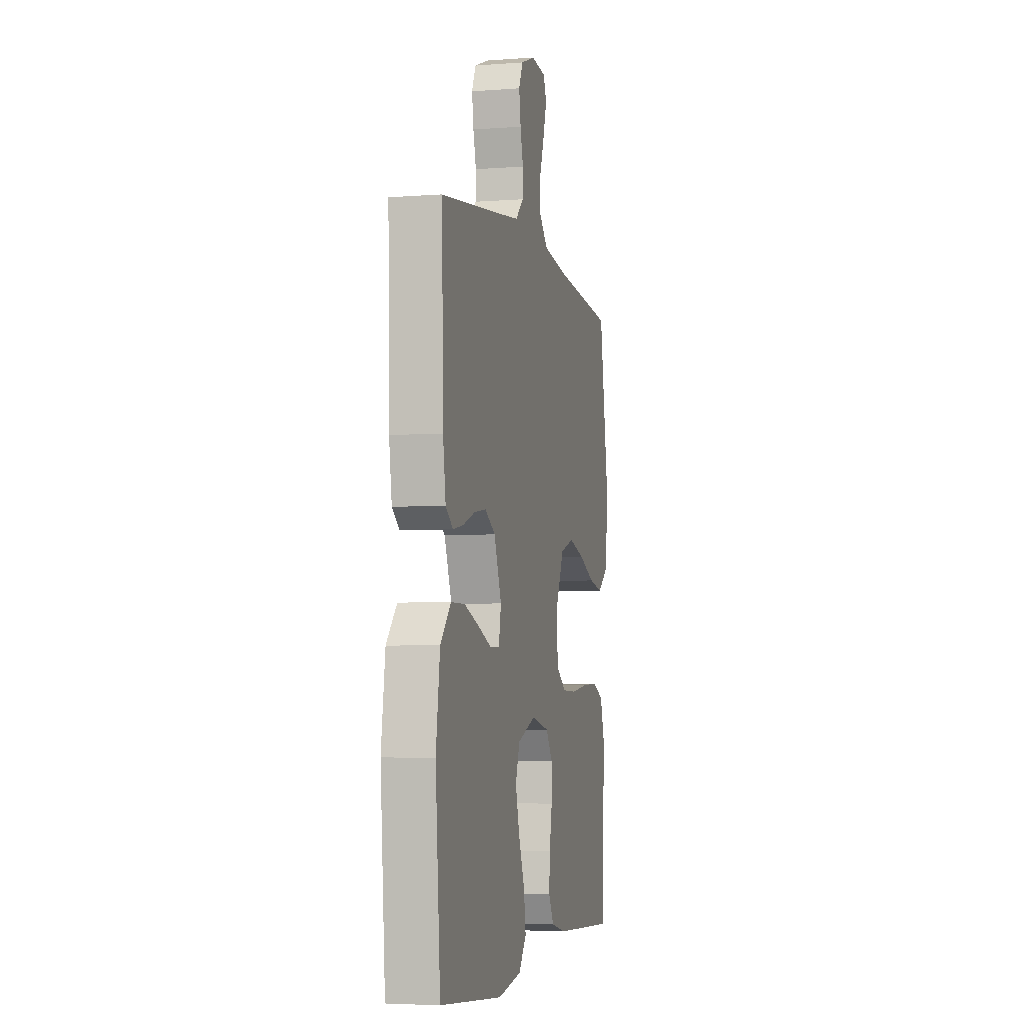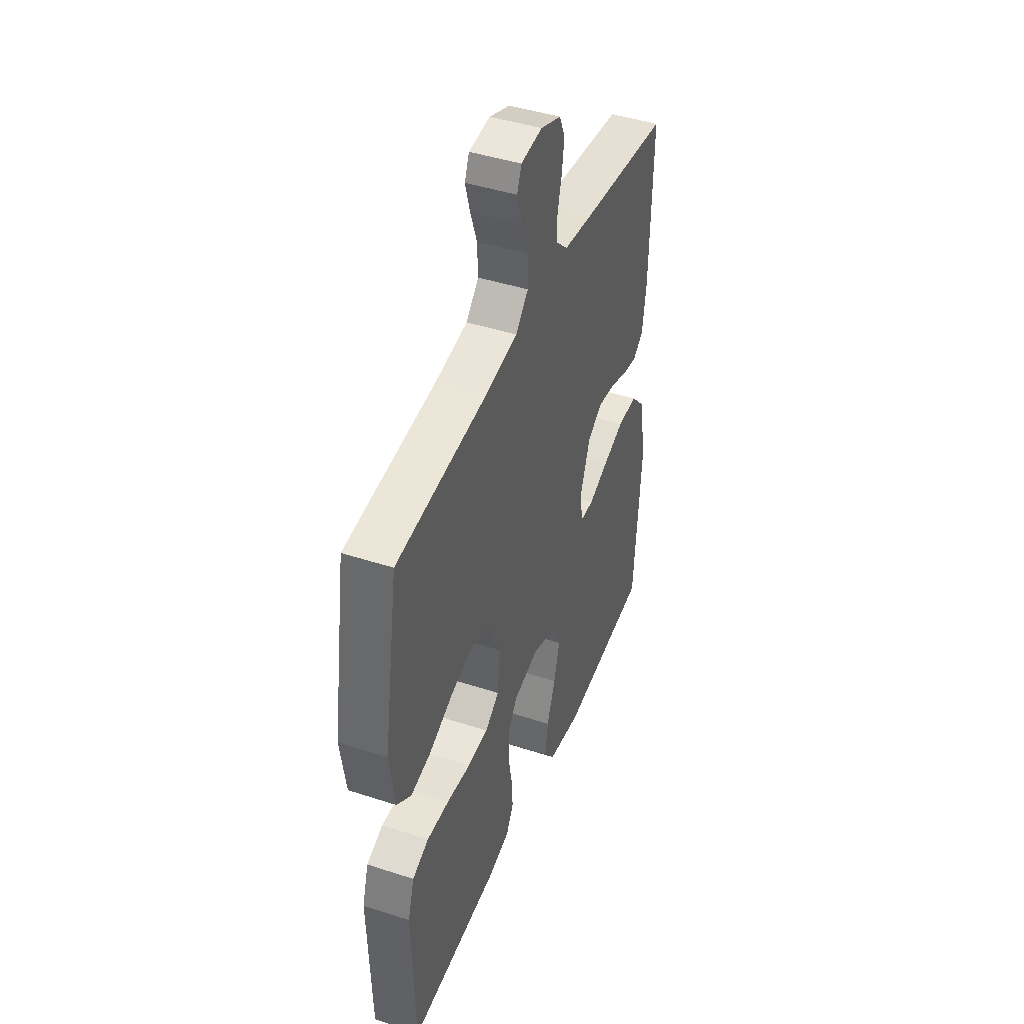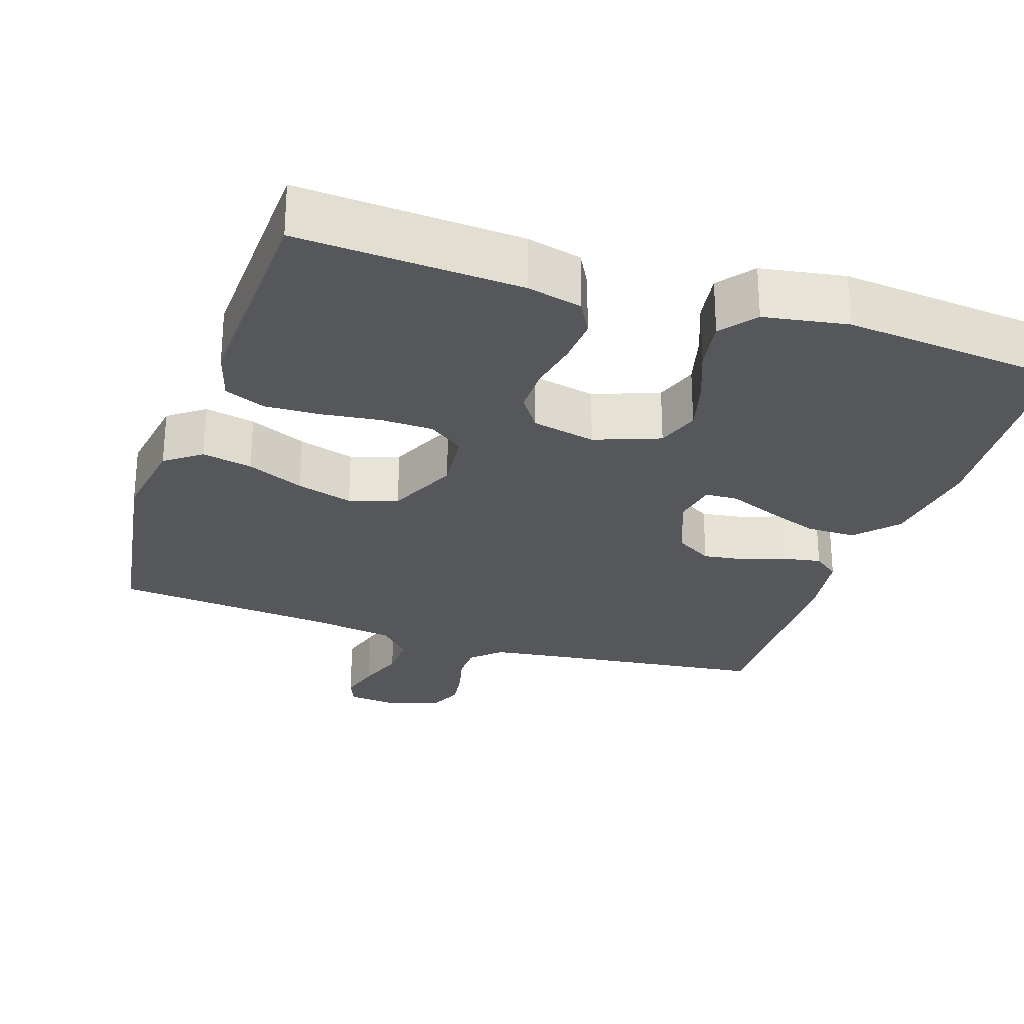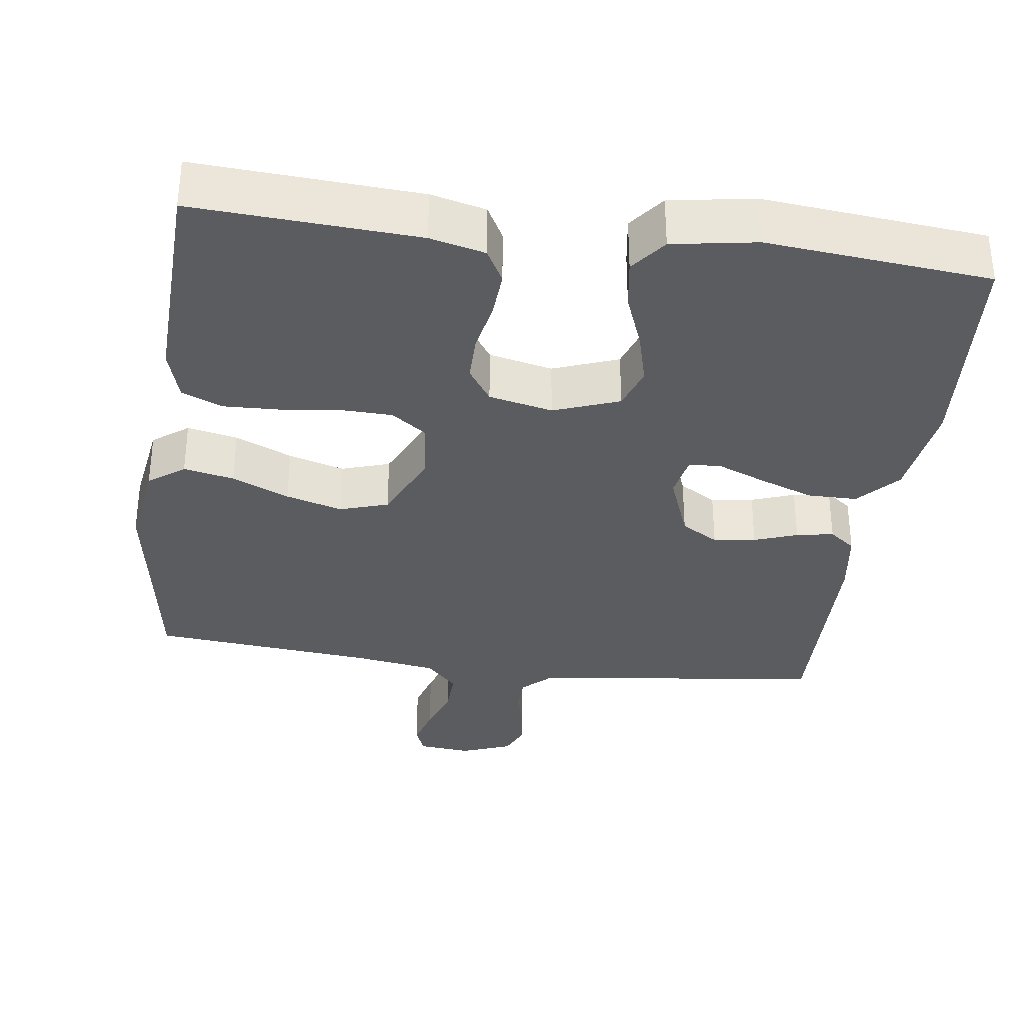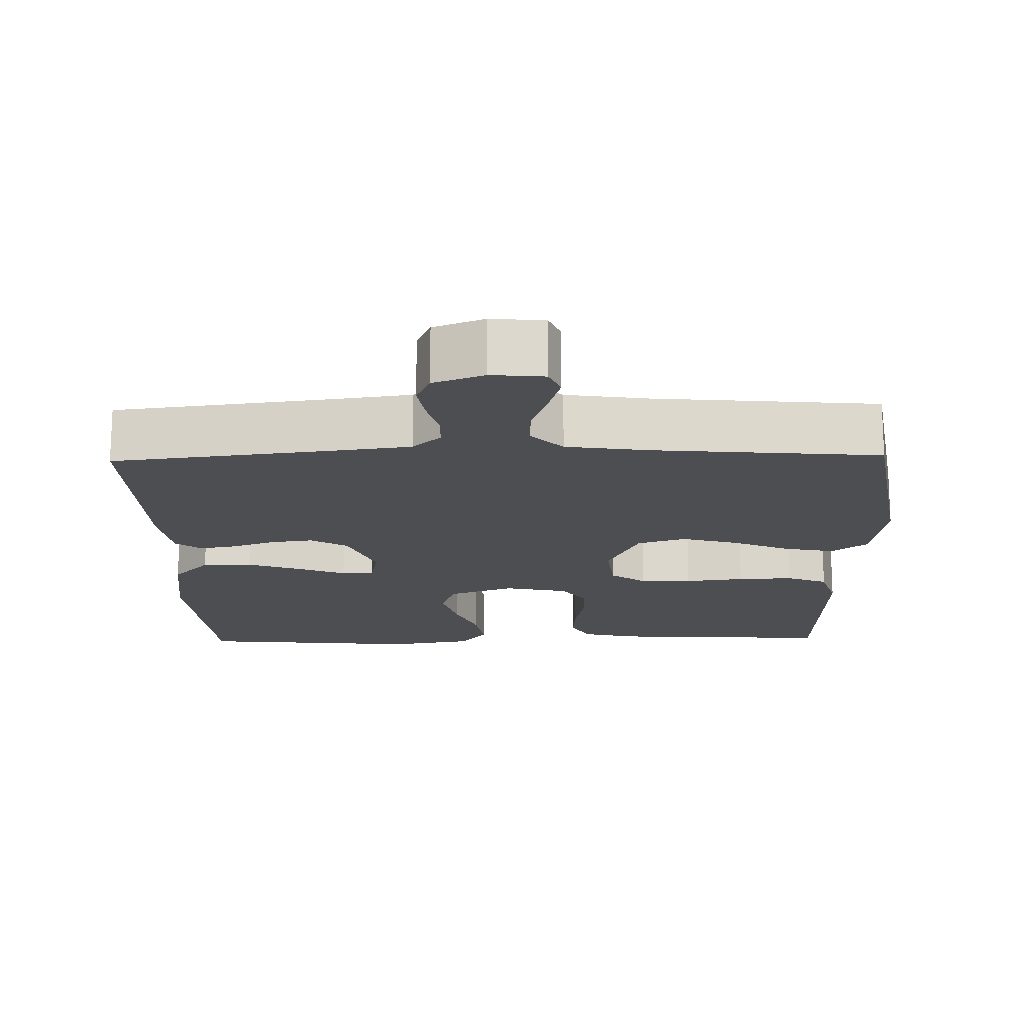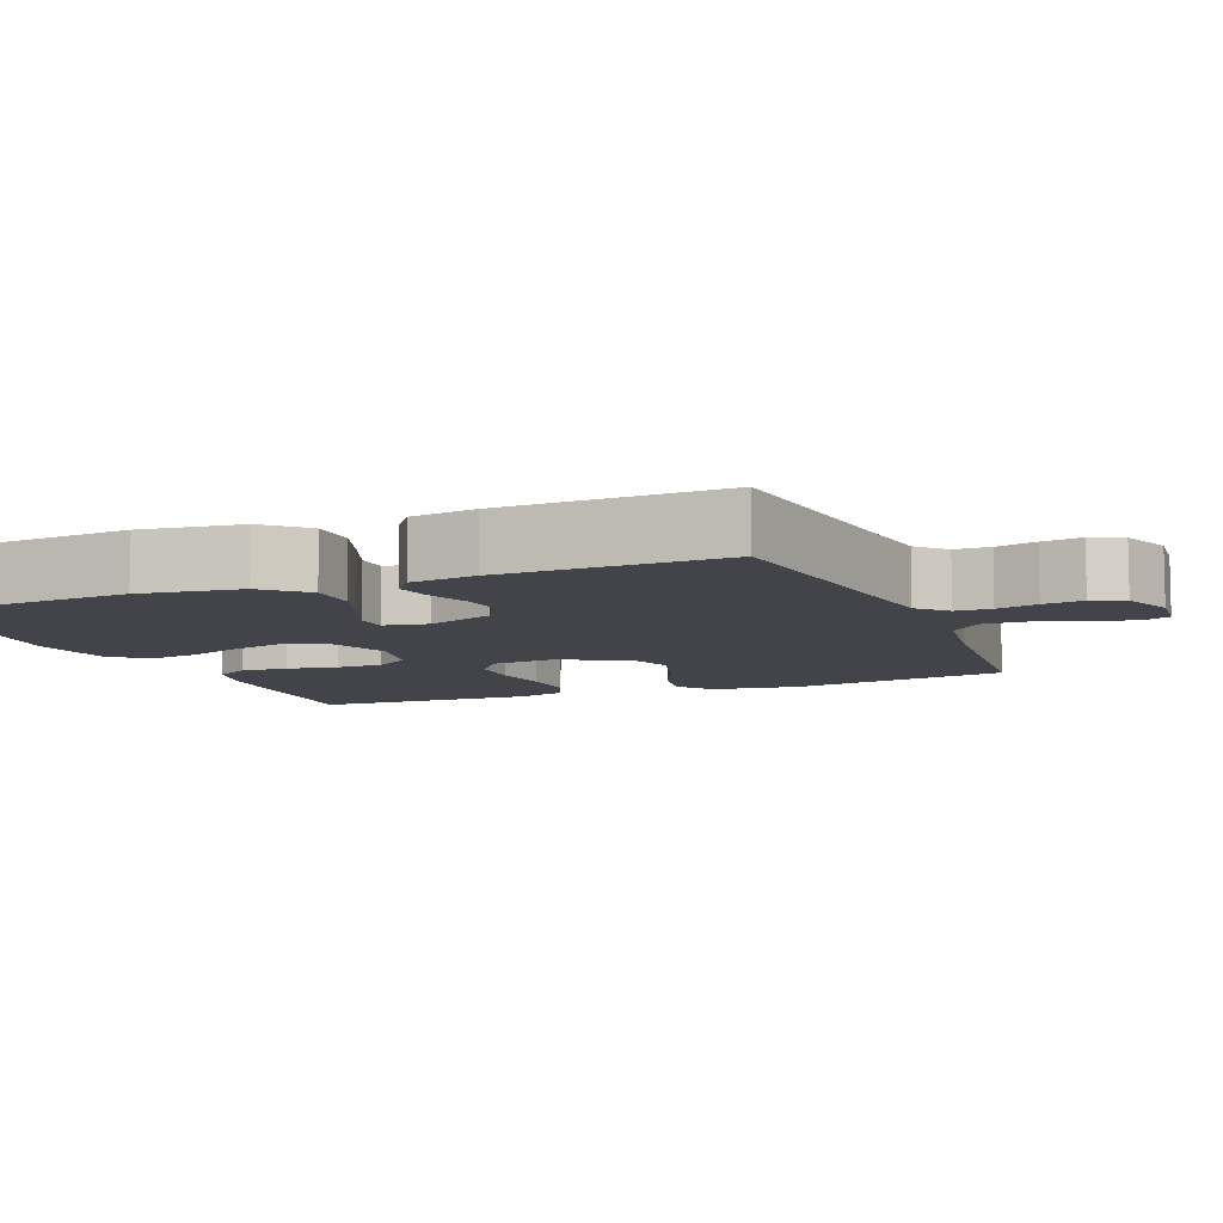
<metadata>
{"format":"obj","ext":"obj","renderer":"f3d","projection":"perspective","resolution":1024,"background":"white","views":[{"elev":-4.5,"azim":-76.3,"up":"+Z"},{"elev":44.0,"azim":111.0,"up":"+Z"},{"elev":-27.1,"azim":161.6,"up":"+Y"},{"elev":-33.9,"azim":172.2,"up":"+Y"},{"elev":-16.7,"azim":1.4,"up":"+Y"},{"elev":-8.4,"azim":-67.8,"up":"+Y"}]}
</metadata>
<code>
v -0.5 0.07 -0.5
v -0.523 0.07 -0.2
v -0.504 0.07 -0.063
v -0.454 0.07 -0.008
v -0.387 0.07 -0.008
v -0.314 0.07 -0.035
v -0.25 0.07 -0.061
v -0.206 0.07 -0.059
v -0.195 0.07 0
v -0.23 0.07 0.092
v -0.28 0.07 0.122
v -0.337 0.07 0.114
v -0.395 0.07 0.093
v -0.445 0.07 0.084
v -0.48 0.07 0.111
v -0.493 0.07 0.2
v -0.5 0.07 0.5
v -0.2 0.07 0.537
v -0.104 0.07 0.55
v -0.066 0.07 0.586
v -0.065 0.07 0.634
v -0.079 0.07 0.689
v -0.087 0.07 0.743
v -0.068 0.07 0.786
v 0 0.07 0.812
v 0.071 0.07 0.805
v 0.086 0.07 0.768
v 0.07 0.07 0.712
v 0.048 0.07 0.649
v 0.046 0.07 0.589
v 0.088 0.07 0.545
v 0.2 0.07 0.528
v 0.5 0.07 0.5
v 0.548 0.07 0.2
v 0.53 0.07 0.082
v 0.482 0.07 0.046
v 0.414 0.07 0.06
v 0.337 0.07 0.094
v 0.261 0.07 0.116
v 0.196 0.07 0.095
v 0.153 0.07 0
v 0.162 0.07 -0.084
v 0.209 0.07 -0.118
v 0.279 0.07 -0.12
v 0.359 0.07 -0.11
v 0.434 0.07 -0.107
v 0.489 0.07 -0.13
v 0.51 0.07 -0.2
v 0.5 0.07 -0.5
v 0.2 0.07 -0.482
v 0.126 0.07 -0.464
v 0.101 0.07 -0.418
v 0.105 0.07 -0.355
v 0.118 0.07 -0.286
v 0.118 0.07 -0.223
v 0.086 0.07 -0.176
v 0 0.07 -0.157
v -0.088 0.07 -0.19
v -0.108 0.07 -0.248
v -0.089 0.07 -0.32
v -0.06 0.07 -0.395
v -0.05 0.07 -0.462
v -0.087 0.07 -0.51
v -0.2 0.07 -0.529
v -0.5 0 -0.5
v -0.523 0 -0.2
v -0.504 0 -0.063
v -0.454 0 -0.008
v -0.387 0 -0.008
v -0.314 0 -0.035
v -0.25 0 -0.061
v -0.206 0 -0.059
v -0.195 0 0
v -0.23 0 0.092
v -0.28 0 0.122
v -0.337 0 0.114
v -0.395 0 0.093
v -0.445 0 0.084
v -0.48 0 0.111
v -0.493 0 0.2
v -0.5 0 0.5
v -0.2 0 0.537
v -0.104 0 0.55
v -0.066 0 0.586
v -0.065 0 0.634
v -0.079 0 0.689
v -0.087 0 0.743
v -0.068 0 0.786
v 0 0 0.812
v 0.071 0 0.805
v 0.086 0 0.768
v 0.07 0 0.712
v 0.048 0 0.649
v 0.046 0 0.589
v 0.088 0 0.545
v 0.2 0 0.528
v 0.5 0 0.5
v 0.548 0 0.2
v 0.53 0 0.082
v 0.482 0 0.046
v 0.414 0 0.06
v 0.337 0 0.094
v 0.261 0 0.116
v 0.196 0 0.095
v 0.153 0 0
v 0.162 0 -0.084
v 0.209 0 -0.118
v 0.279 0 -0.12
v 0.359 0 -0.11
v 0.434 0 -0.107
v 0.489 0 -0.13
v 0.51 0 -0.2
v 0.5 0 -0.5
v 0.2 0 -0.482
v 0.126 0 -0.464
v 0.101 0 -0.418
v 0.105 0 -0.355
v 0.118 0 -0.286
v 0.118 0 -0.223
v 0.086 0 -0.176
v 0 0 -0.157
v -0.088 0 -0.19
v -0.108 0 -0.248
v -0.089 0 -0.32
v -0.06 0 -0.395
v -0.05 0 -0.462
v -0.087 0 -0.51
v -0.2 0 -0.529
f 60 61 62 63
f 59 60 63 64
f 51 52 53 54
f 51 54 55
f 50 51 55
f 49 50 55
f 48 49 55 56
f 44 45 46 47
f 43 44 47 48
f 35 36 37 38
f 35 38 39
f 32 33 34 35
f 31 32 35 39
f 30 31 39 40
f 26 27 28 29
f 24 25 26 29
f 24 29 30
f 21 22 23 24
f 21 24 30 40
f 15 16 17 18
f 15 18 19
f 12 13 14 15
f 11 12 15 19
f 10 11 19 20
f 4 5 6 7
f 2 3 4 7
f 2 7 8
f 59 64 1 2
f 58 59 2 8
f 57 58 8 9
f 43 48 56 57
f 42 43 57 9
f 41 42 9 10
f 20 21 40 41
f 10 20 41
f 127 126 125 124
f 128 127 124 123
f 118 117 116 115
f 119 118 115
f 119 115 114
f 119 114 113
f 120 119 113 112
f 111 110 109 108
f 112 111 108 107
f 102 101 100 99
f 103 102 99
f 99 98 97 96
f 103 99 96 95
f 104 103 95 94
f 93 92 91 90
f 93 90 89 88
f 94 93 88
f 88 87 86 85
f 104 94 88 85
f 82 81 80 79
f 83 82 79
f 79 78 77 76
f 83 79 76 75
f 84 83 75 74
f 71 70 69 68
f 71 68 67 66
f 72 71 66
f 66 65 128 123
f 72 66 123 122
f 73 72 122 121
f 121 120 112 107
f 73 121 107 106
f 74 73 106 105
f 105 104 85 84
f 105 84 74
f 1 65 66 2
f 2 66 67 3
f 3 67 68 4
f 4 68 69 5
f 5 69 70 6
f 6 70 71 7
f 7 71 72 8
f 8 72 73 9
f 9 73 74 10
f 10 74 75 11
f 11 75 76 12
f 12 76 77 13
f 13 77 78 14
f 14 78 79 15
f 15 79 80 16
f 16 80 81 17
f 17 81 82 18
f 18 82 83 19
f 19 83 84 20
f 20 84 85 21
f 21 85 86 22
f 22 86 87 23
f 23 87 88 24
f 24 88 89 25
f 25 89 90 26
f 26 90 91 27
f 27 91 92 28
f 28 92 93 29
f 29 93 94 30
f 30 94 95 31
f 31 95 96 32
f 32 96 97 33
f 33 97 98 34
f 34 98 99 35
f 35 99 100 36
f 36 100 101 37
f 37 101 102 38
f 38 102 103 39
f 39 103 104 40
f 40 104 105 41
f 41 105 106 42
f 42 106 107 43
f 43 107 108 44
f 44 108 109 45
f 45 109 110 46
f 46 110 111 47
f 47 111 112 48
f 48 112 113 49
f 49 113 114 50
f 50 114 115 51
f 51 115 116 52
f 52 116 117 53
f 53 117 118 54
f 54 118 119 55
f 55 119 120 56
f 56 120 121 57
f 57 121 122 58
f 58 122 123 59
f 59 123 124 60
f 60 124 125 61
f 61 125 126 62
f 62 126 127 63
f 63 127 128 64
f 64 128 65 1

</code>
